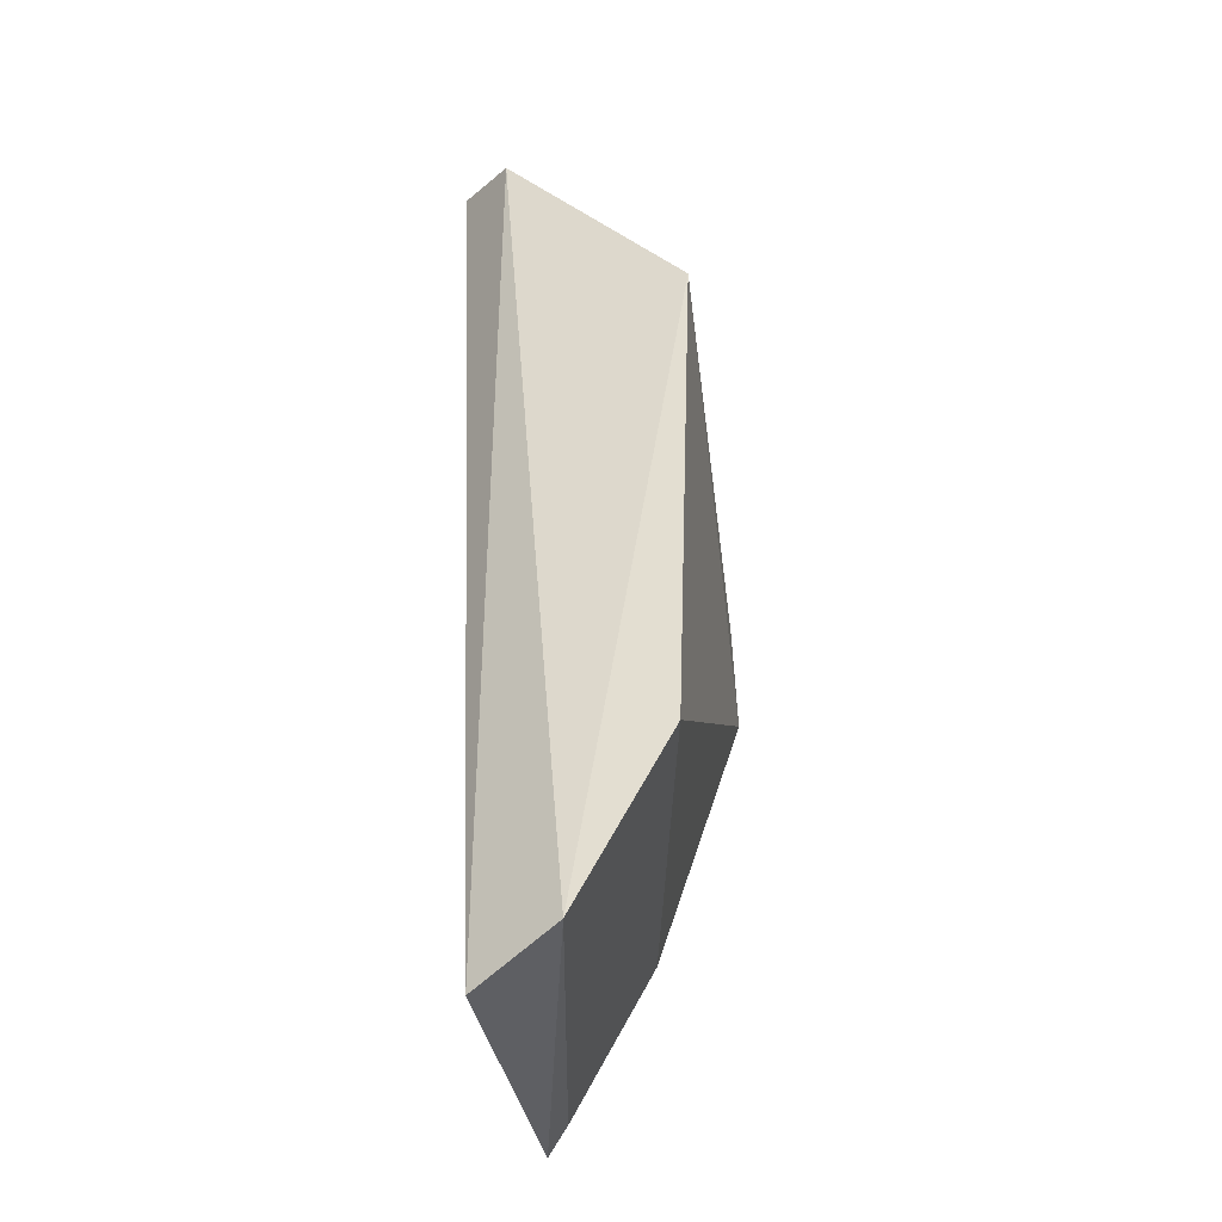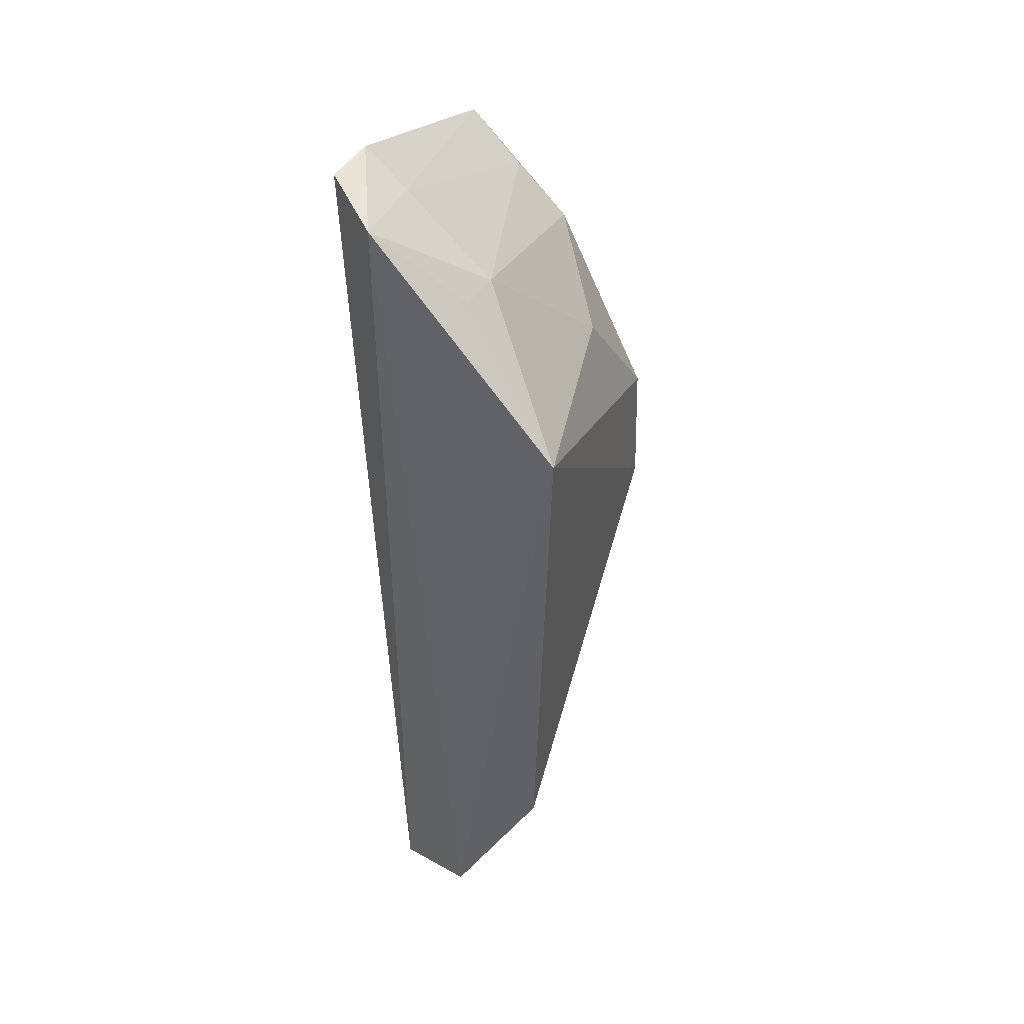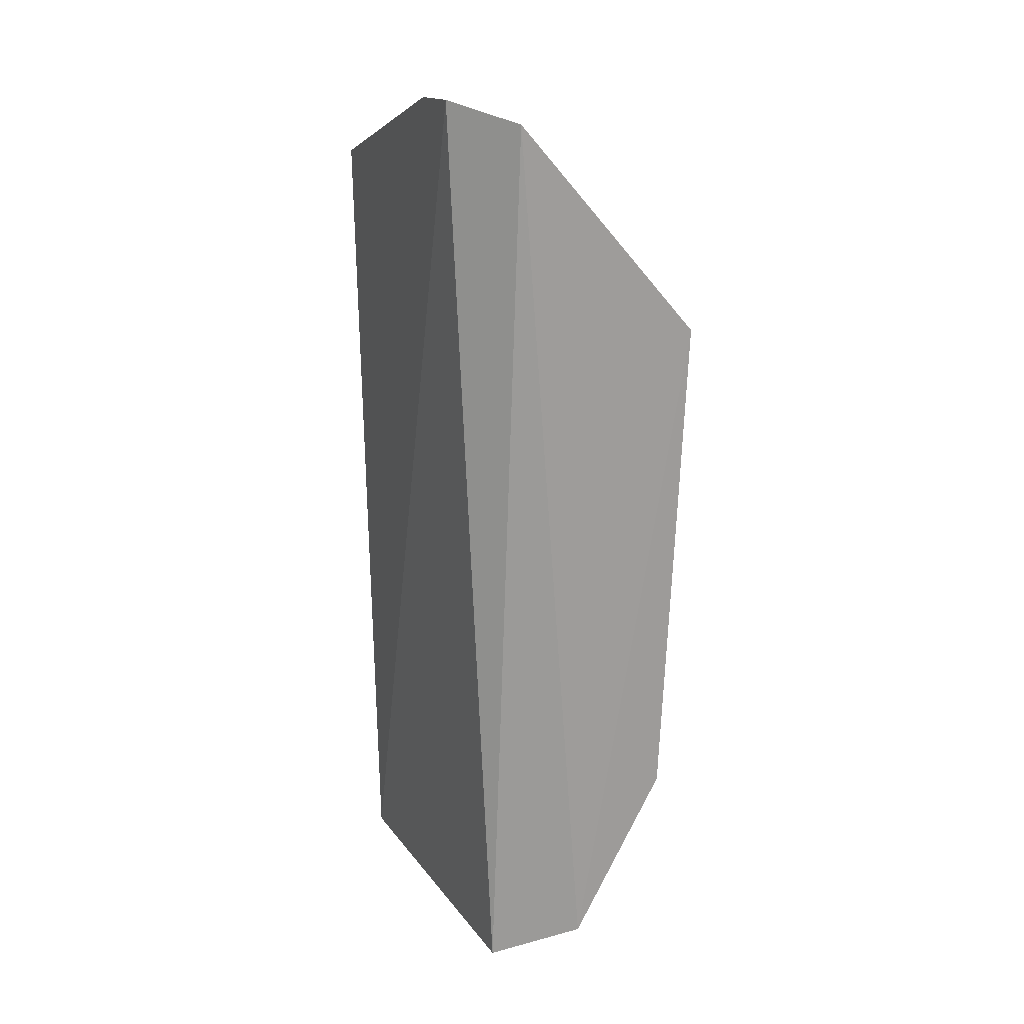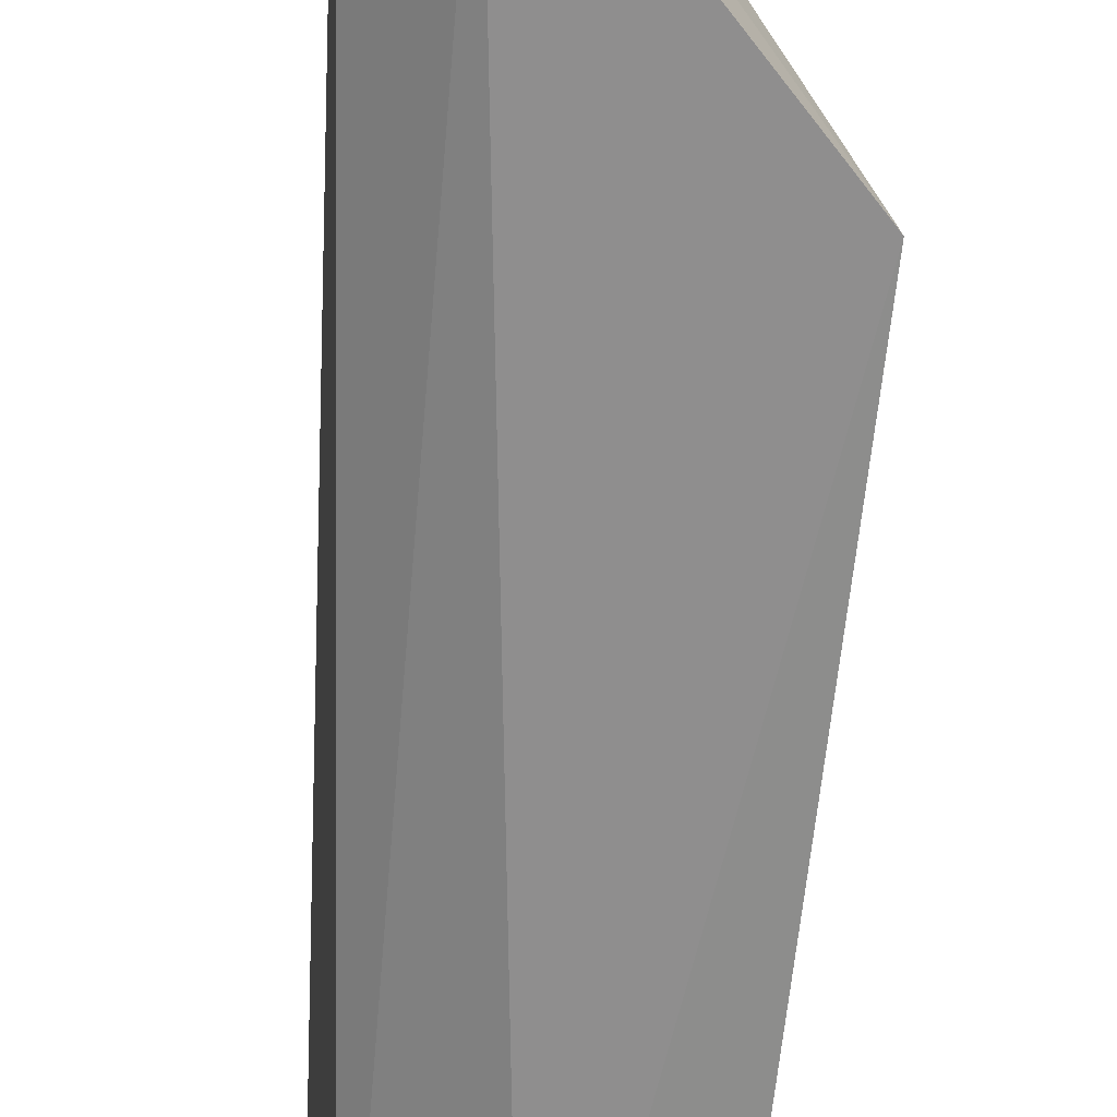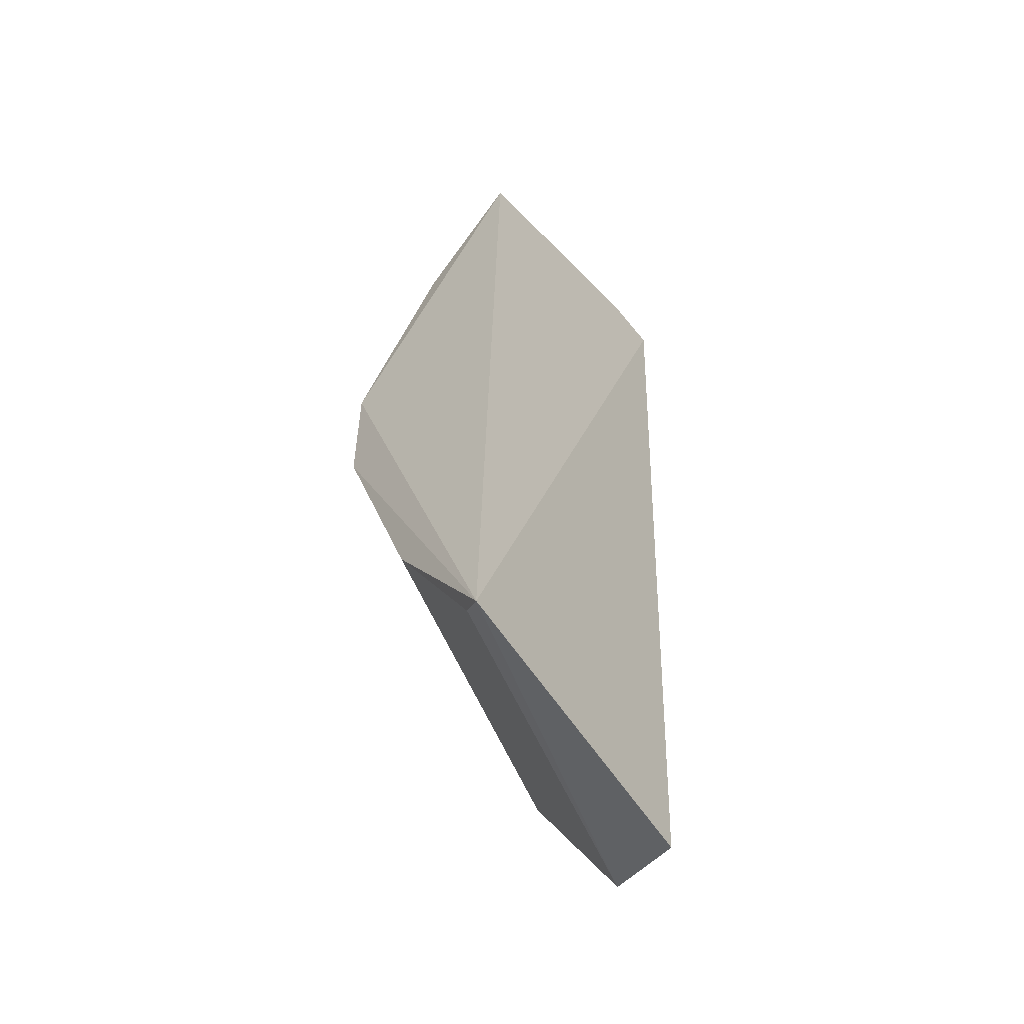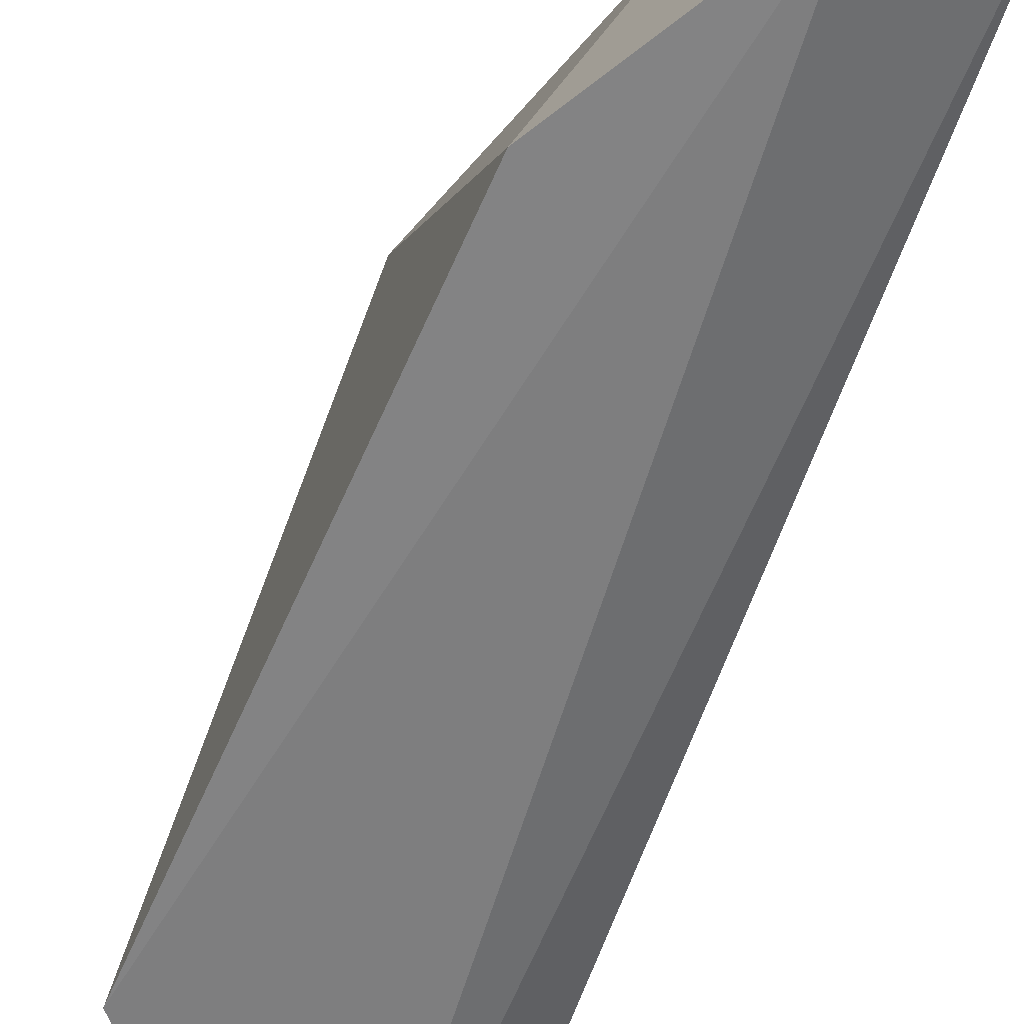
<metadata>
{"format":"obj","ext":"obj","renderer":"f3d","projection":"perspective","resolution":1024,"background":"white","views":[{"elev":-38.9,"azim":-164.6,"up":"+Y"},{"elev":39.9,"azim":-155.8,"up":"+Y"},{"elev":18.3,"azim":159.3,"up":"+Y"},{"elev":-65.5,"azim":176.2,"up":"+Z"},{"elev":-56.5,"azim":38.8,"up":"+Y"},{"elev":-59.2,"azim":-21.0,"up":"+Z"}]}
</metadata>
<code>
v -0.06763 -0.07632 0.3994
v -0.07351 -0.07889 0.3404
v -0.06573 0.09216 0.3411
v -0.06544 0.09163 0.3529
v -0.1102 0.04972 0.3326
v -0.1066 -0.04234 0.3342
v -0.1018 0.02351 0.398
v -0.07649 0.08837 0.3325
v -0.08954 -0.07293 0.3337
v -0.06459 0.07713 0.3985
v -0.1027 0.0007988 0.3969
v -0.0868 -0.04558 0.3972
v -0.0848 0.05916 0.397
v -0.09029 0.07225 0.3506
v -0.07186 -0.0724 0.3966
v -0.09908 0.04792 0.378
v -0.07391 0.08572 0.3517
v -0.07544 0.06903 0.3959
v -0.09011 0.07281 0.3415
f 1 2 3
f 1 3 4
f 8 3 2
f 8 4 3
f 9 2 1
f 9 8 2
f 9 6 5
f 9 5 8
f 10 7 1
f 10 1 4
f 11 1 7
f 11 7 5
f 11 5 6
f 12 6 9
f 12 11 6
f 12 1 11
f 13 7 10
f 15 12 9
f 15 9 1
f 15 1 12
f 16 5 7
f 16 7 13
f 16 14 5
f 16 13 14
f 17 10 4
f 17 4 8
f 17 8 14
f 18 14 13
f 18 13 10
f 18 17 14
f 18 10 17
f 19 14 8
f 19 8 5
f 19 5 14

</code>
